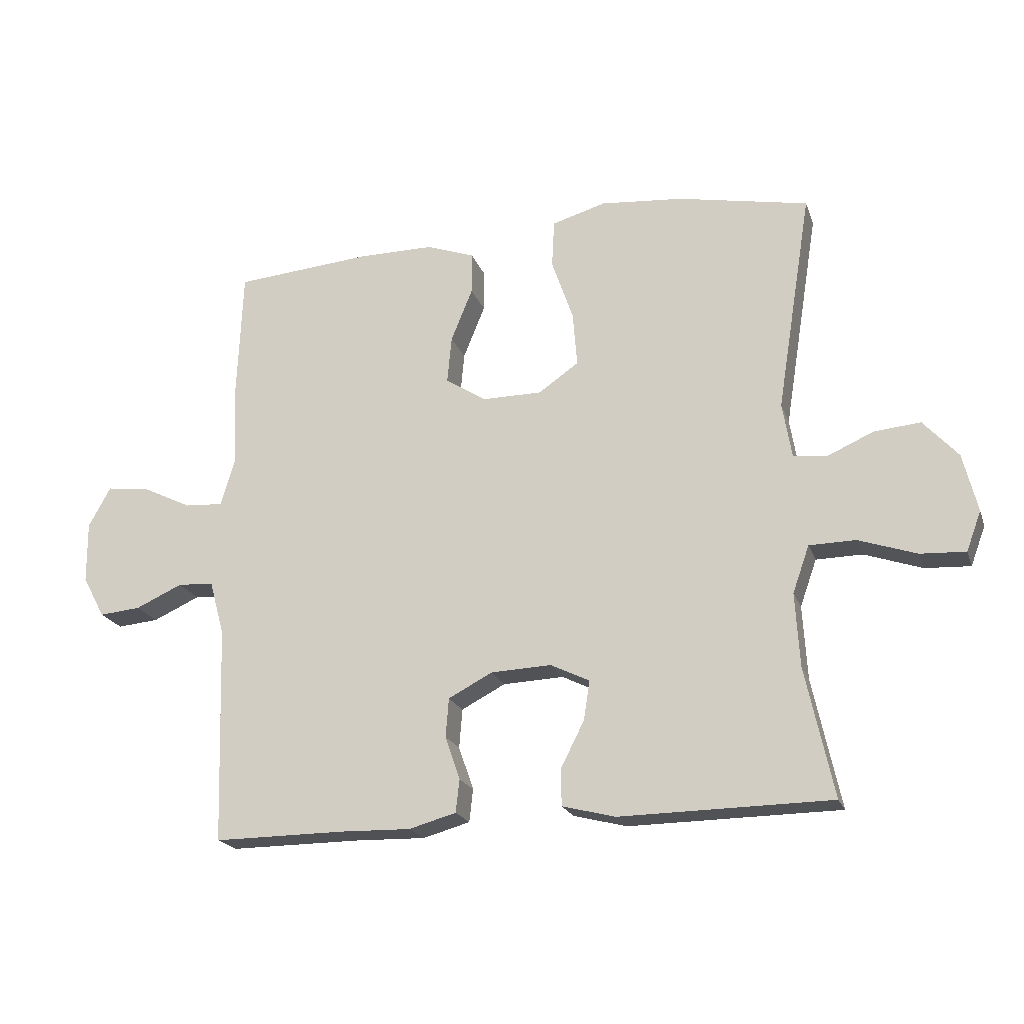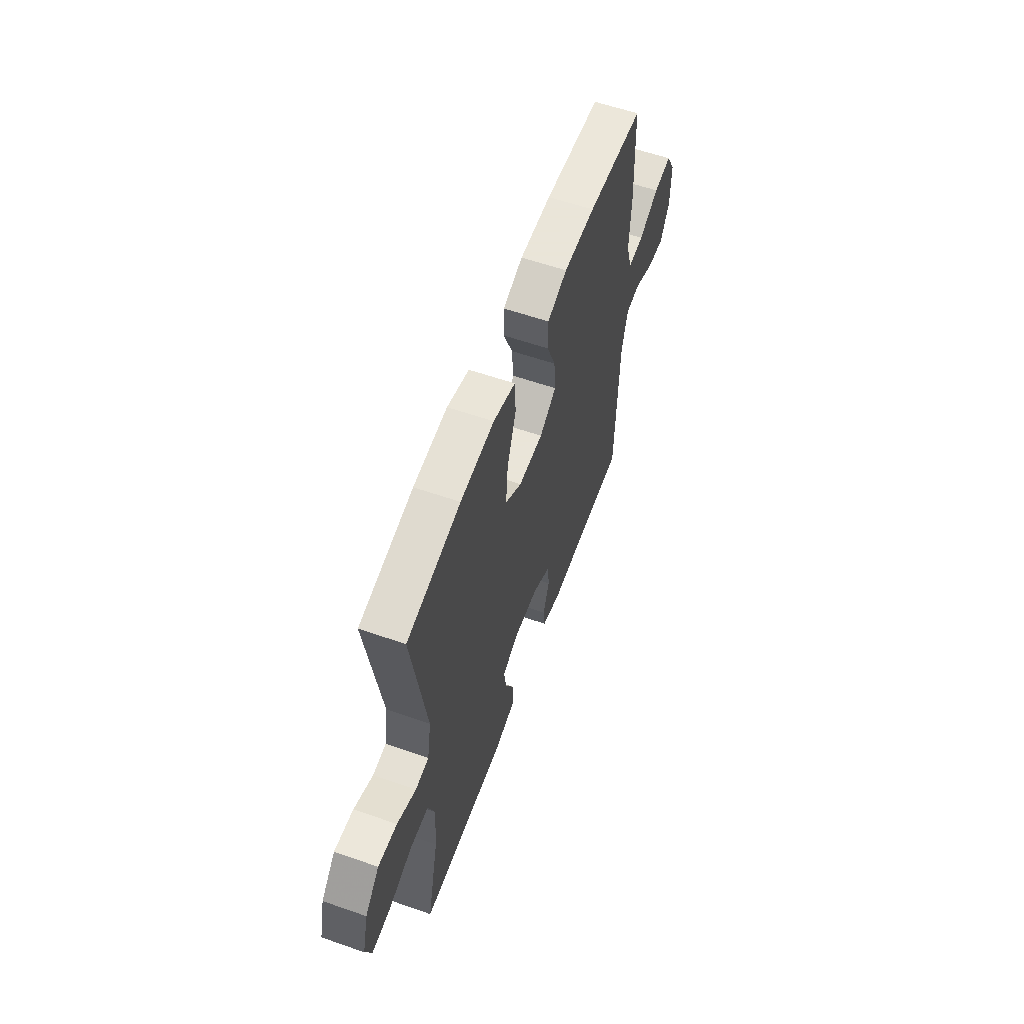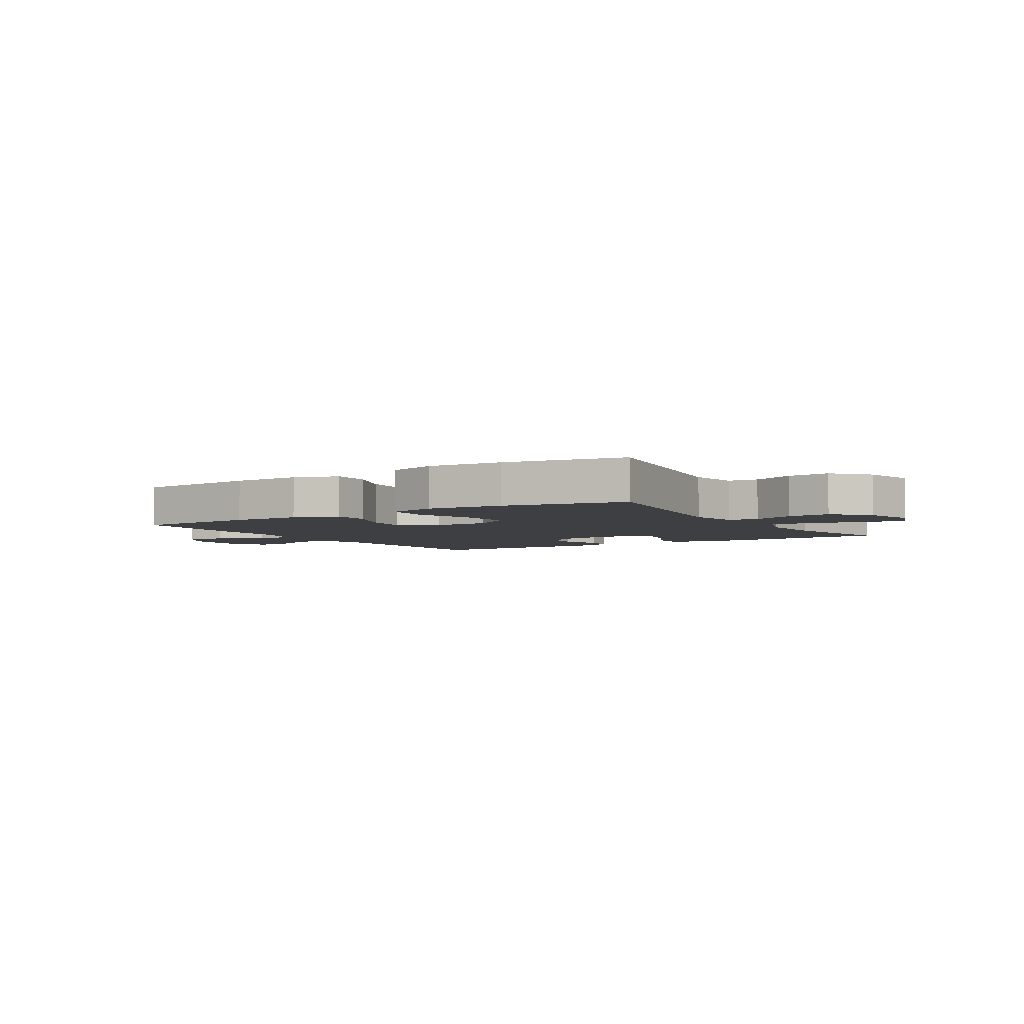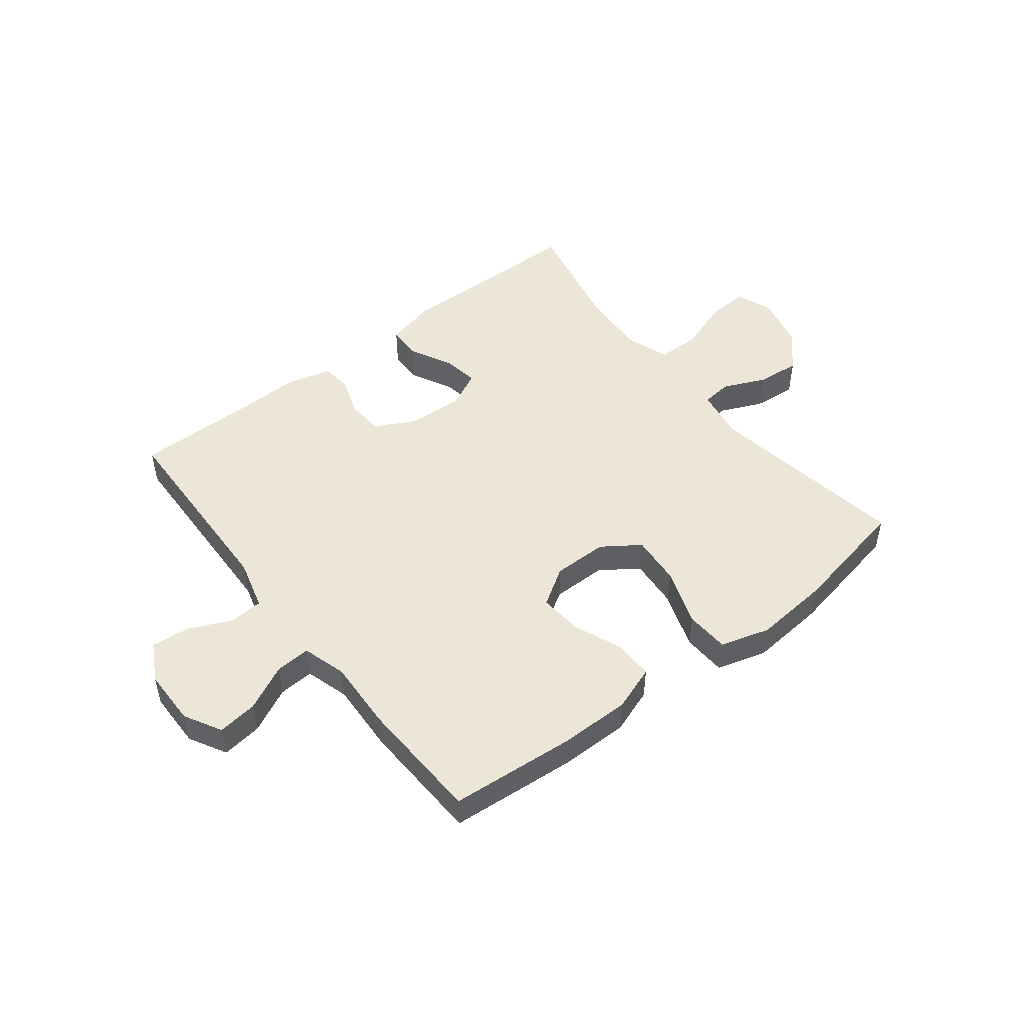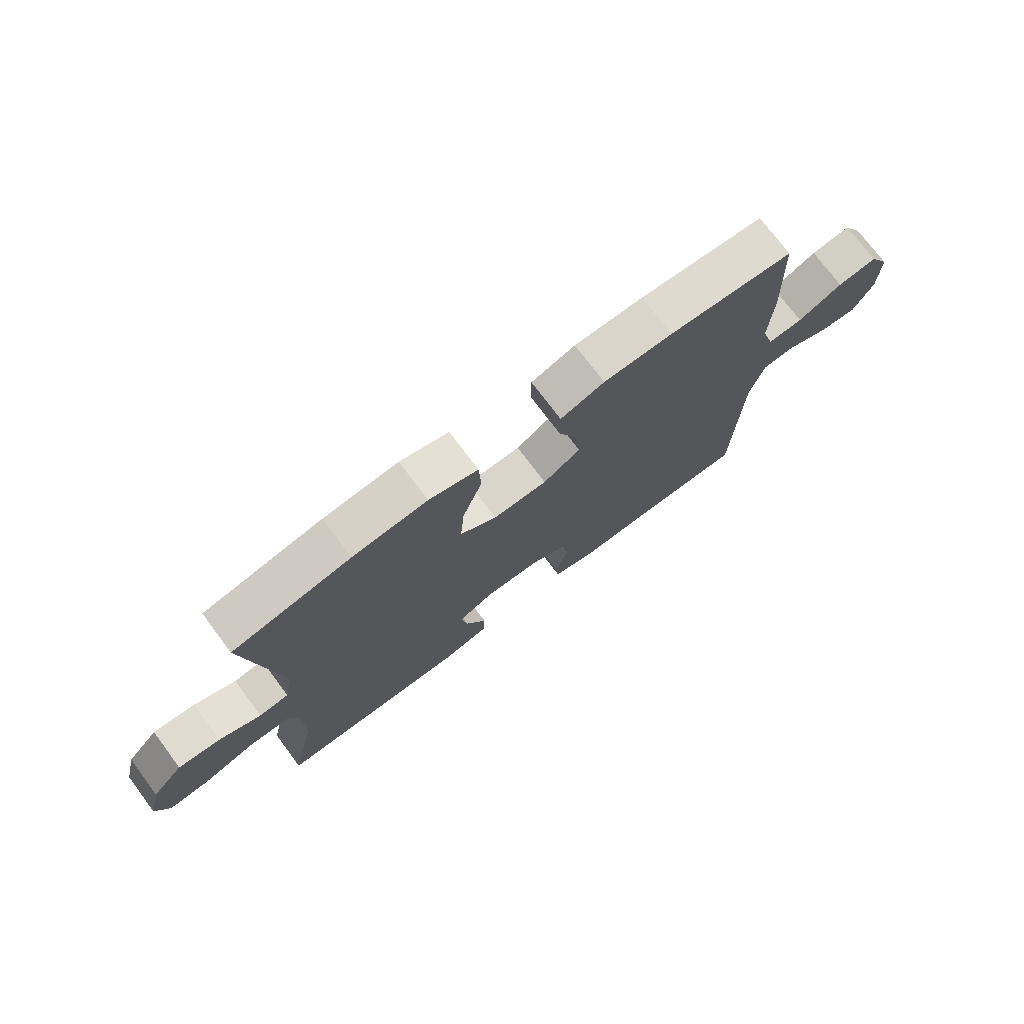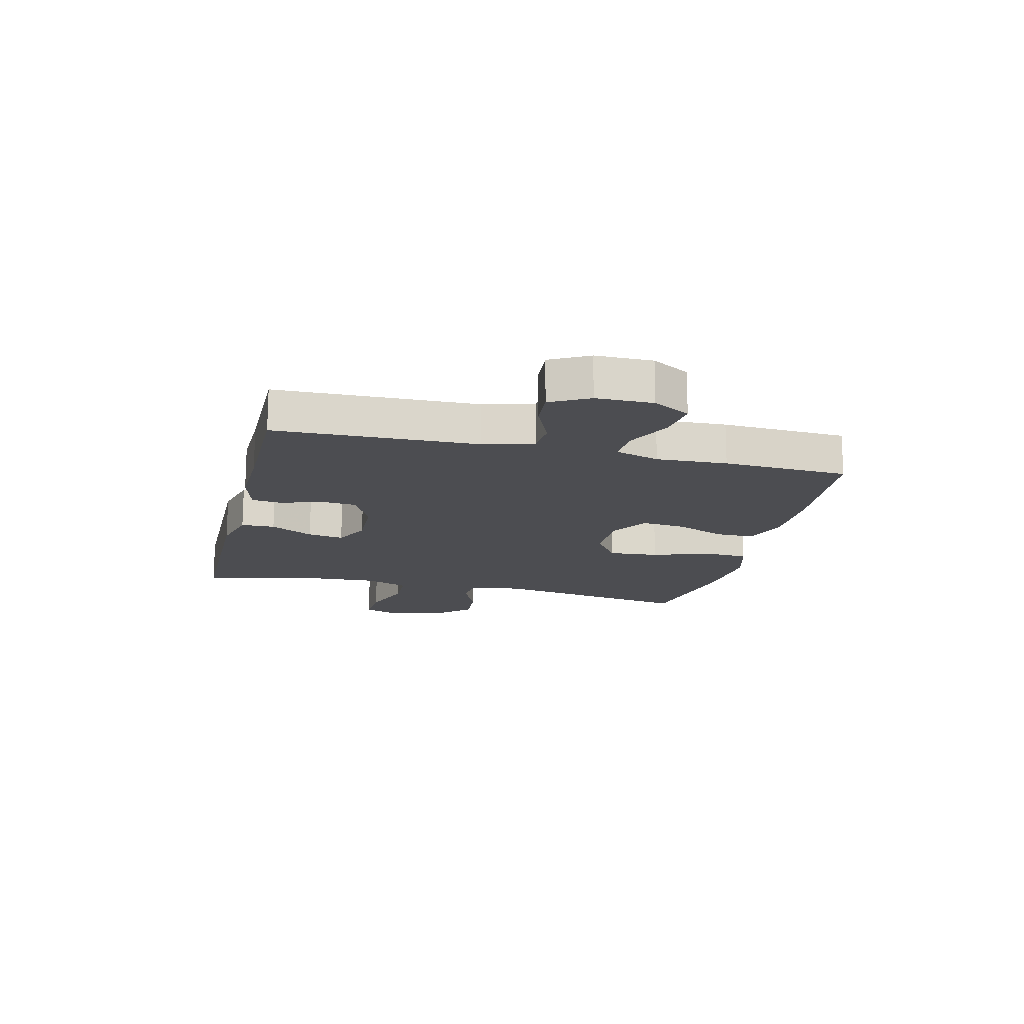
<metadata>
{"format":"obj","ext":"obj","renderer":"f3d","projection":"perspective","resolution":1024,"background":"white","views":[{"elev":-20.6,"azim":16.7,"up":"+Z"},{"elev":58.6,"azim":109.8,"up":"+Z"},{"elev":-4.3,"azim":32.2,"up":"+Y"},{"elev":49.1,"azim":-37.9,"up":"+Y"},{"elev":74.3,"azim":143.2,"up":"+Z"},{"elev":-16.2,"azim":-103.7,"up":"+Y"}]}
</metadata>
<code>
v 0.5 0.07 0.5
v 0.443 0.07 0.145
v 0.458 0.07 0.055
v 0.511 0.07 0.049
v 0.586 0.07 0.082
v 0.661 0.07 0.089
v 0.717 0.07 0.027
v 0.74 0.07 -0.067
v 0.716 0.07 -0.131
v 0.643 0.07 -0.127
v 0.55 0.07 -0.095
v 0.475 0.07 -0.096
v 0.448 0.07 -0.172
v 0.455 0.07 -0.291
v 0.5 0.07 -0.5
v 0.16 0.07 -0.504
v 0.074 0.07 -0.482
v 0.073 0.07 -0.423
v 0.111 0.07 -0.348
v 0.121 0.07 -0.285
v 0.058 0.07 -0.254
v -0.04 0.07 -0.258
v -0.111 0.07 -0.295
v -0.116 0.07 -0.358
v -0.092 0.07 -0.428
v -0.098 0.07 -0.481
v -0.174 0.07 -0.502
v -0.289 0.07 -0.499
v -0.5 0.07 -0.5
v -0.511 0.07 -0.149
v -0.535 0.07 -0.061
v -0.593 0.07 -0.057
v -0.669 0.07 -0.091
v -0.736 0.07 -0.097
v -0.772 0.07 -0.03
v -0.773 0.07 0.069
v -0.737 0.07 0.134
v -0.667 0.07 0.125
v -0.588 0.07 0.086
v -0.526 0.07 0.082
v -0.503 0.07 0.159
v -0.509 0.07 0.282
v -0.5 0.07 0.5
v -0.279 0.07 0.518
v -0.156 0.07 0.518
v -0.078 0.07 0.49
v -0.078 0.07 0.422
v -0.113 0.07 0.336
v -0.12 0.07 0.26
v -0.054 0.07 0.218
v 0.042 0.07 0.218
v 0.107 0.07 0.263
v 0.1 0.07 0.351
v 0.065 0.07 0.452
v 0.069 0.07 0.529
v 0.156 0.07 0.554
v 0.289 0.07 0.542
v 0.5 0 0.5
v 0.443 0 0.145
v 0.458 0 0.055
v 0.511 0 0.049
v 0.586 0 0.082
v 0.661 0 0.089
v 0.717 0 0.027
v 0.74 0 -0.067
v 0.716 0 -0.131
v 0.643 0 -0.127
v 0.55 0 -0.095
v 0.475 0 -0.096
v 0.448 0 -0.172
v 0.455 0 -0.291
v 0.5 0 -0.5
v 0.16 0 -0.504
v 0.074 0 -0.482
v 0.073 0 -0.423
v 0.111 0 -0.348
v 0.121 0 -0.285
v 0.058 0 -0.254
v -0.04 0 -0.258
v -0.111 0 -0.295
v -0.116 0 -0.358
v -0.092 0 -0.428
v -0.098 0 -0.481
v -0.174 0 -0.502
v -0.289 0 -0.499
v -0.5 0 -0.5
v -0.511 0 -0.149
v -0.535 0 -0.061
v -0.593 0 -0.057
v -0.669 0 -0.091
v -0.736 0 -0.097
v -0.772 0 -0.03
v -0.773 0 0.069
v -0.737 0 0.134
v -0.667 0 0.125
v -0.588 0 0.086
v -0.526 0 0.082
v -0.503 0 0.159
v -0.509 0 0.282
v -0.5 0 0.5
v -0.279 0 0.518
v -0.156 0 0.518
v -0.078 0 0.49
v -0.078 0 0.422
v -0.113 0 0.336
v -0.12 0 0.26
v -0.054 0 0.218
v 0.042 0 0.218
v 0.107 0 0.263
v 0.1 0 0.351
v 0.065 0 0.452
v 0.069 0 0.529
v 0.156 0 0.554
v 0.289 0 0.542
f 57 1 2
f 56 57 2
f 55 56 2
f 54 55 2
f 53 54 2
f 52 53 2 3
f 51 52 3
f 50 51 3
f 46 47 48
f 45 46 48
f 44 45 48
f 43 44 48
f 42 43 48
f 41 42 48
f 40 41 48 49
f 37 38 39
f 36 37 39
f 35 36 39
f 34 35 39
f 33 34 39
f 32 33 39
f 31 32 39 40
f 40 49 50
f 31 40 50
f 30 31 50
f 26 27 28
f 25 26 28
f 24 25 28
f 28 29 30
f 24 28 30
f 23 24 30
f 17 18 19
f 16 17 19
f 15 16 19
f 14 15 19
f 13 14 19 20
f 12 13 20 21
f 9 10 11
f 8 9 11
f 7 8 11
f 6 7 11
f 5 6 11
f 4 5 11
f 3 4 11 12
f 30 50 3
f 23 30 3
f 22 23 3
f 3 12 21 22
f 59 58 114
f 59 114 113
f 59 113 112
f 59 112 111
f 59 111 110
f 60 59 110 109
f 60 109 108
f 60 108 107
f 105 104 103
f 105 103 102
f 105 102 101
f 105 101 100
f 105 100 99
f 105 99 98
f 106 105 98 97
f 96 95 94
f 96 94 93
f 96 93 92
f 96 92 91
f 96 91 90
f 96 90 89
f 97 96 89 88
f 107 106 97
f 107 97 88
f 107 88 87
f 85 84 83
f 85 83 82
f 85 82 81
f 87 86 85
f 87 85 81
f 87 81 80
f 76 75 74
f 76 74 73
f 76 73 72
f 76 72 71
f 77 76 71 70
f 78 77 70 69
f 68 67 66
f 68 66 65
f 68 65 64
f 68 64 63
f 68 63 62
f 68 62 61
f 69 68 61 60
f 60 107 87
f 60 87 80
f 60 80 79
f 79 78 69 60
f 1 58 59 2
f 2 59 60 3
f 3 60 61 4
f 4 61 62 5
f 5 62 63 6
f 6 63 64 7
f 7 64 65 8
f 8 65 66 9
f 9 66 67 10
f 10 67 68 11
f 11 68 69 12
f 12 69 70 13
f 13 70 71 14
f 14 71 72 15
f 15 72 73 16
f 16 73 74 17
f 17 74 75 18
f 18 75 76 19
f 19 76 77 20
f 20 77 78 21
f 21 78 79 22
f 22 79 80 23
f 23 80 81 24
f 24 81 82 25
f 25 82 83 26
f 26 83 84 27
f 27 84 85 28
f 28 85 86 29
f 29 86 87 30
f 30 87 88 31
f 31 88 89 32
f 32 89 90 33
f 33 90 91 34
f 34 91 92 35
f 35 92 93 36
f 36 93 94 37
f 37 94 95 38
f 38 95 96 39
f 39 96 97 40
f 40 97 98 41
f 41 98 99 42
f 42 99 100 43
f 43 100 101 44
f 44 101 102 45
f 45 102 103 46
f 46 103 104 47
f 47 104 105 48
f 48 105 106 49
f 49 106 107 50
f 50 107 108 51
f 51 108 109 52
f 52 109 110 53
f 53 110 111 54
f 54 111 112 55
f 55 112 113 56
f 56 113 114 57
f 57 114 58 1

</code>
